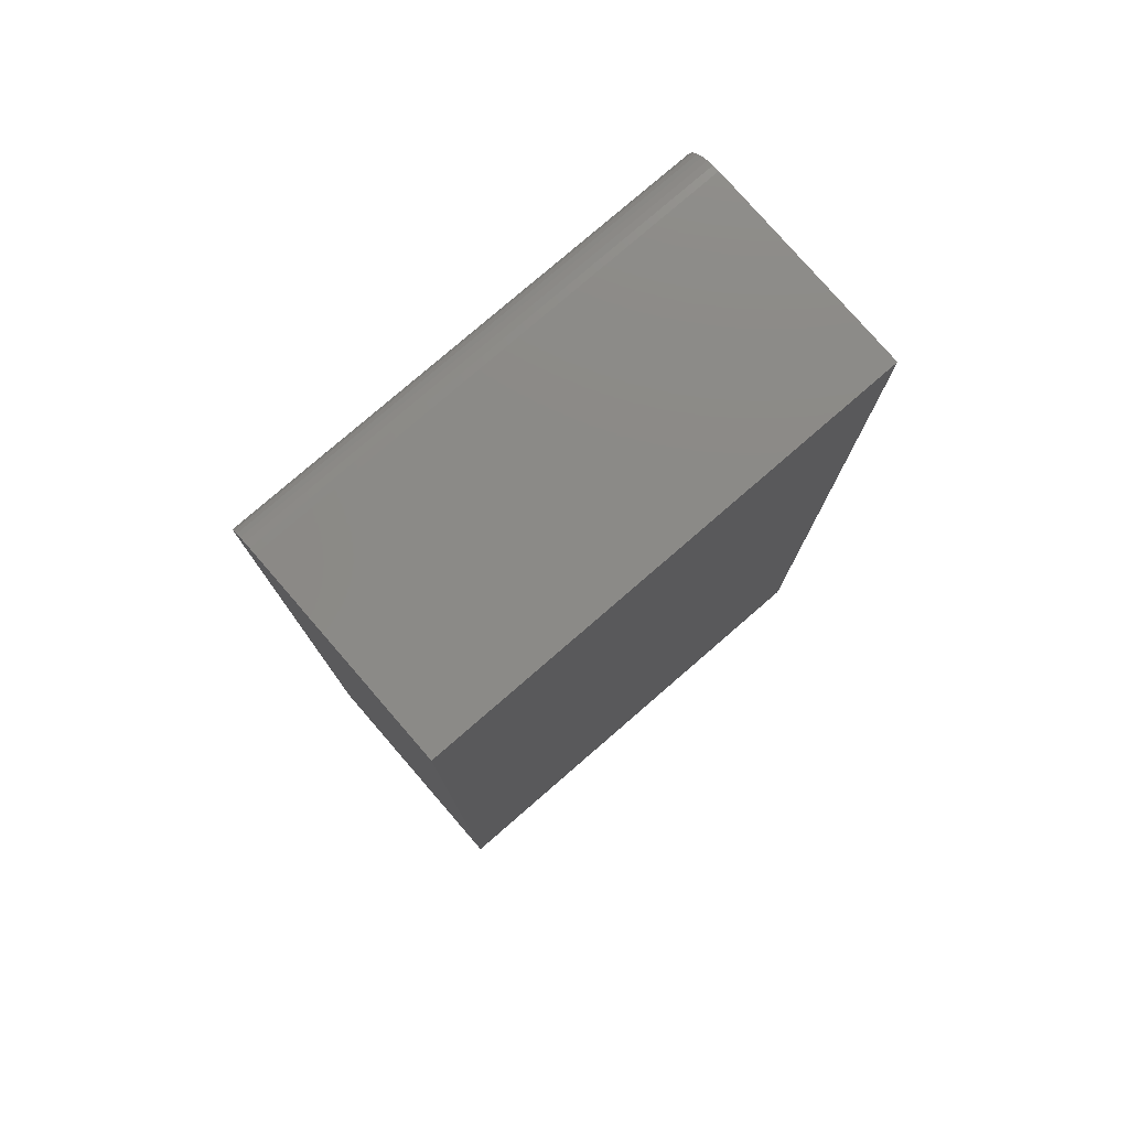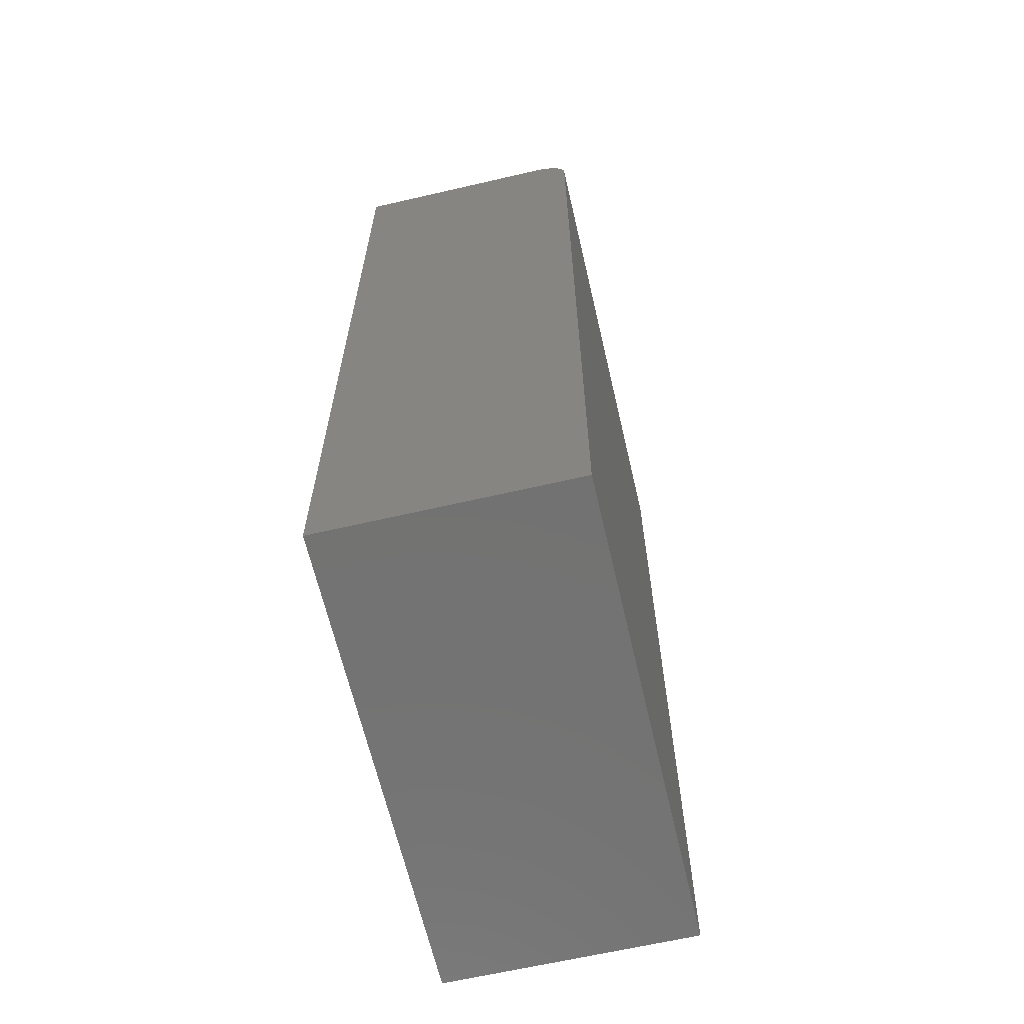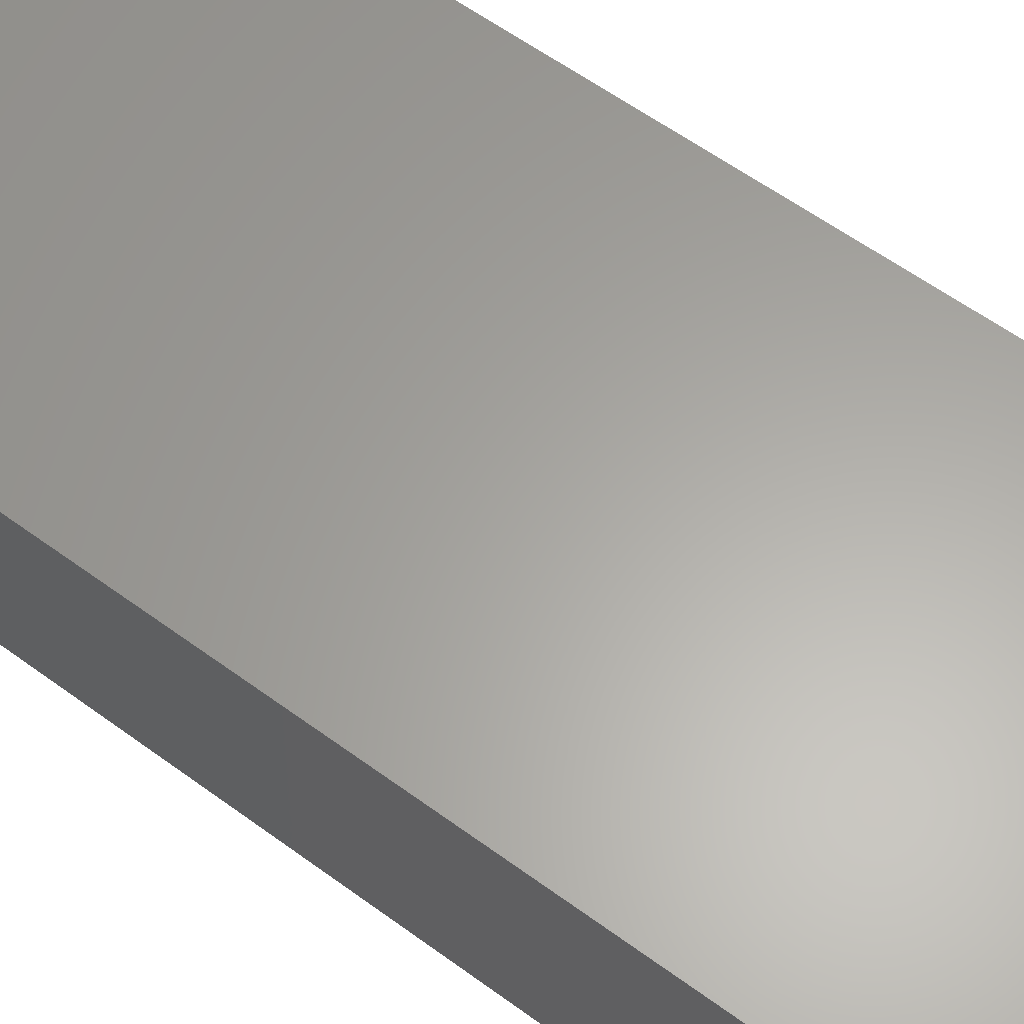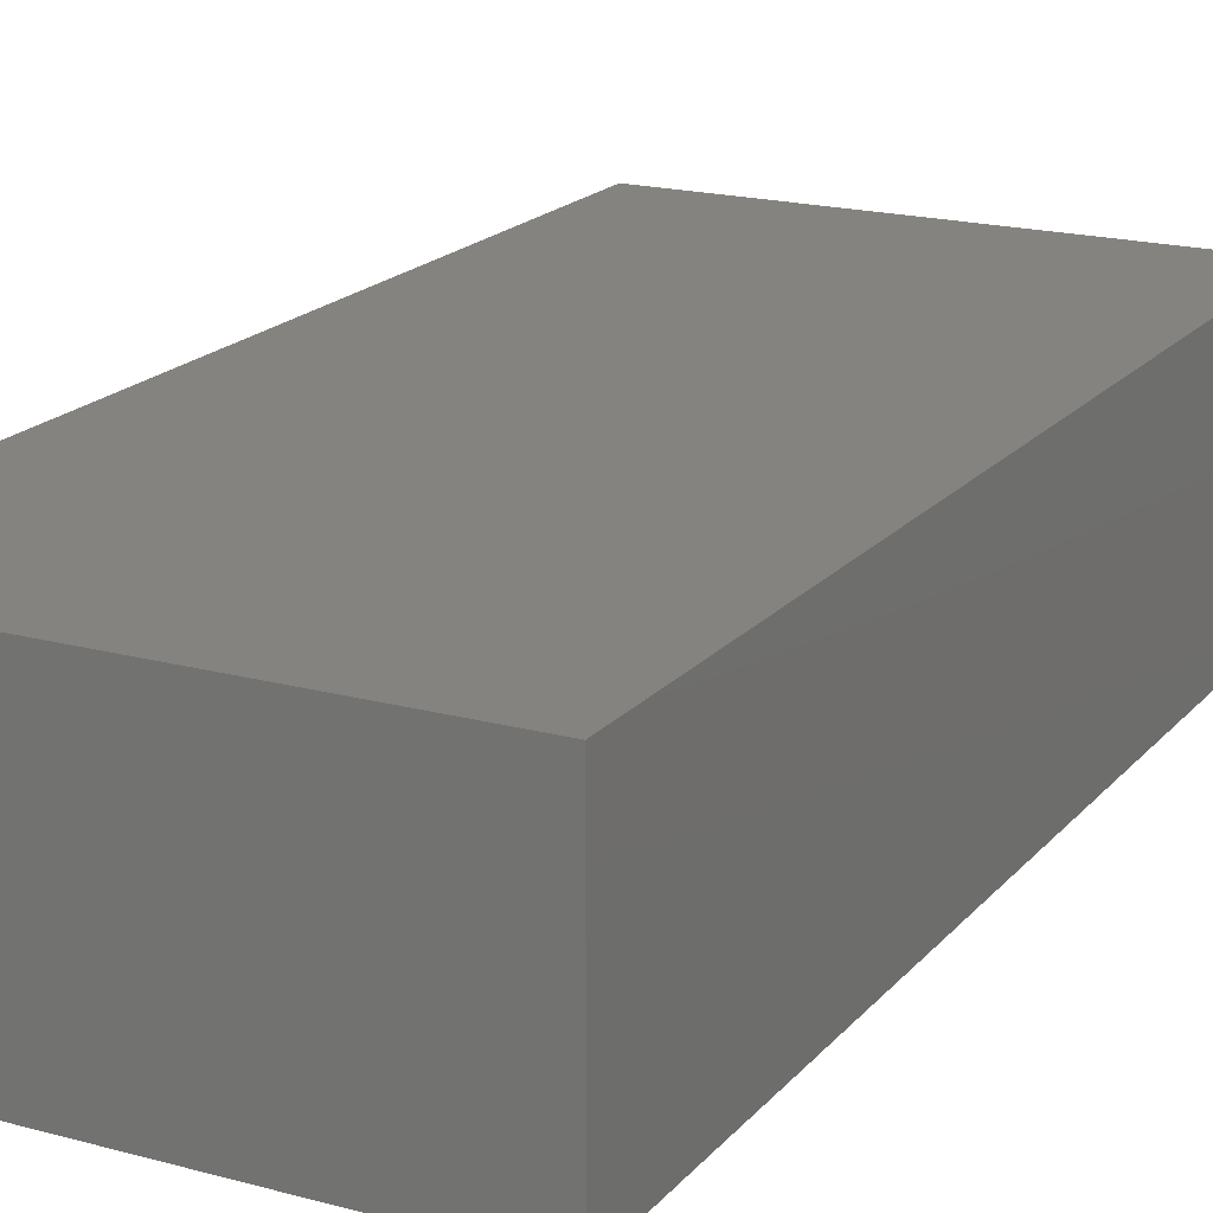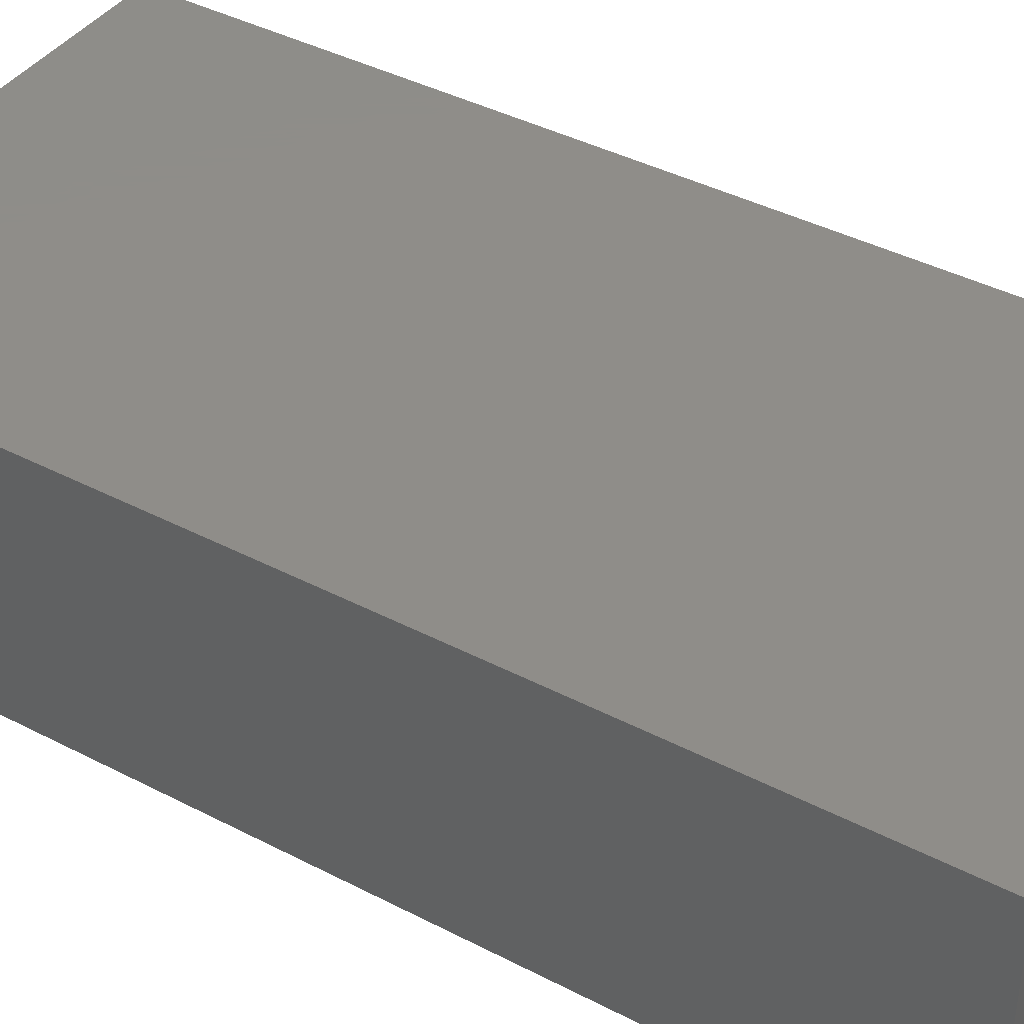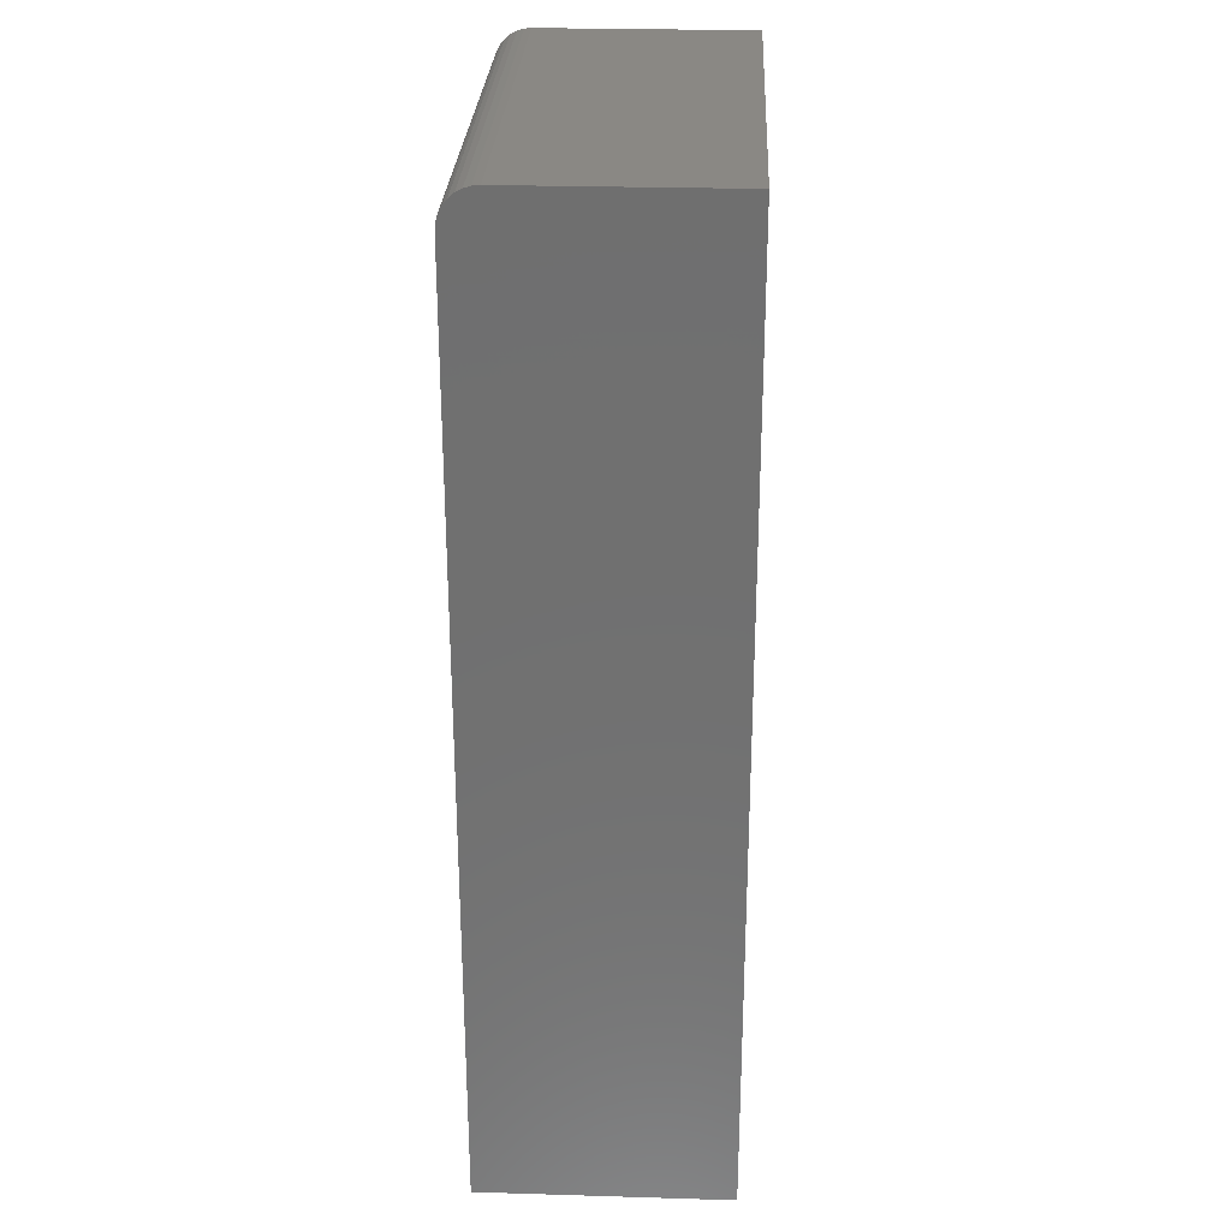
<metadata>
{"format":"stl","ext":"stl","renderer":"f3d","projection":"perspective","resolution":1024,"background":"white","views":[{"elev":78.4,"azim":139.1,"up":"+Z"},{"elev":-64.6,"azim":-76.9,"up":"+Z"},{"elev":62.1,"azim":-53.7,"up":"+Y"},{"elev":18.7,"azim":-152.5,"up":"+Y"},{"elev":40.5,"azim":-57.4,"up":"+Y"},{"elev":27.7,"azim":92.6,"up":"+Z"}]}
</metadata>
<code>
# stl→obj: 24 verts, 44 faces
v 0.2132 -0.1094 0.1105
v 0.4263 -0.1094 0.1105
v 0.2132 -0.1094 0.5212
v 0.4263 -0.1094 0.5212
v 0.2132 0 0.1105
v 0.2132 -0.1091 0.5243
v 0.2132 -0.1082 0.5272
v 0.2132 -0.0968 0.5365
v 0.2132 -0.09375 0.5368
v 0.2132 -0.1067 0.5299
v 0.2132 -0.1048 0.5323
v 0.2132 -0.1024 0.5342
v 0.2132 -0.09973 0.5357
v 0.2132 0 0.5368
v 0.4263 -0.09375 0.5368
v 0.4263 0 0.5368
v 0.4263 -0.0968 0.5365
v 0.4263 -0.09973 0.5357
v 0.4263 -0.1024 0.5342
v 0.4263 -0.1048 0.5323
v 0.4263 -0.1067 0.5299
v 0.4263 -0.1082 0.5272
v 0.4263 -0.1091 0.5243
v 0.4263 0 0.1105
f 1 2 3
f 3 2 4
f 5 1 3
f 3 6 7
f 8 9 7
f 8 7 10
f 8 10 11
f 8 11 12
f 8 12 13
f 9 14 7
f 7 14 5
f 7 5 3
f 15 16 9
f 9 16 14
f 15 17 18
f 16 15 18
f 16 18 19
f 16 19 20
f 16 20 21
f 16 21 22
f 16 22 23
f 16 23 4
f 16 4 2
f 16 2 24
f 15 9 17
f 17 9 8
f 17 8 18
f 18 8 13
f 18 13 19
f 19 13 12
f 19 12 20
f 20 12 11
f 20 11 21
f 21 11 10
f 21 10 22
f 22 10 7
f 22 7 23
f 23 7 6
f 23 6 4
f 4 6 3
f 5 14 24
f 24 14 16
f 1 5 2
f 2 5 24

</code>
